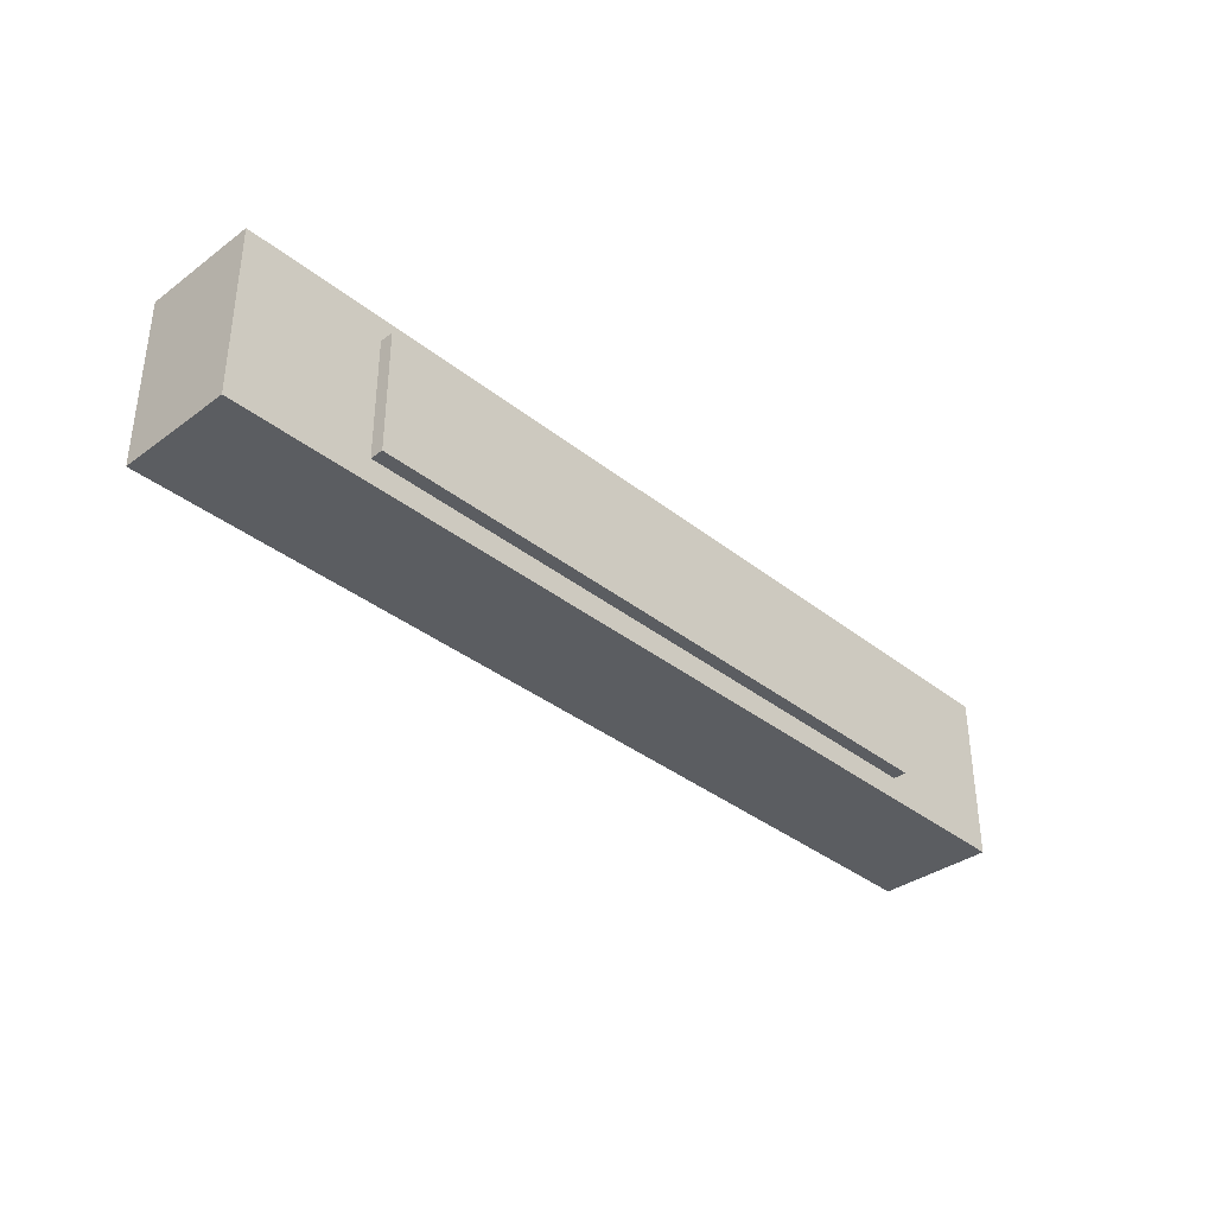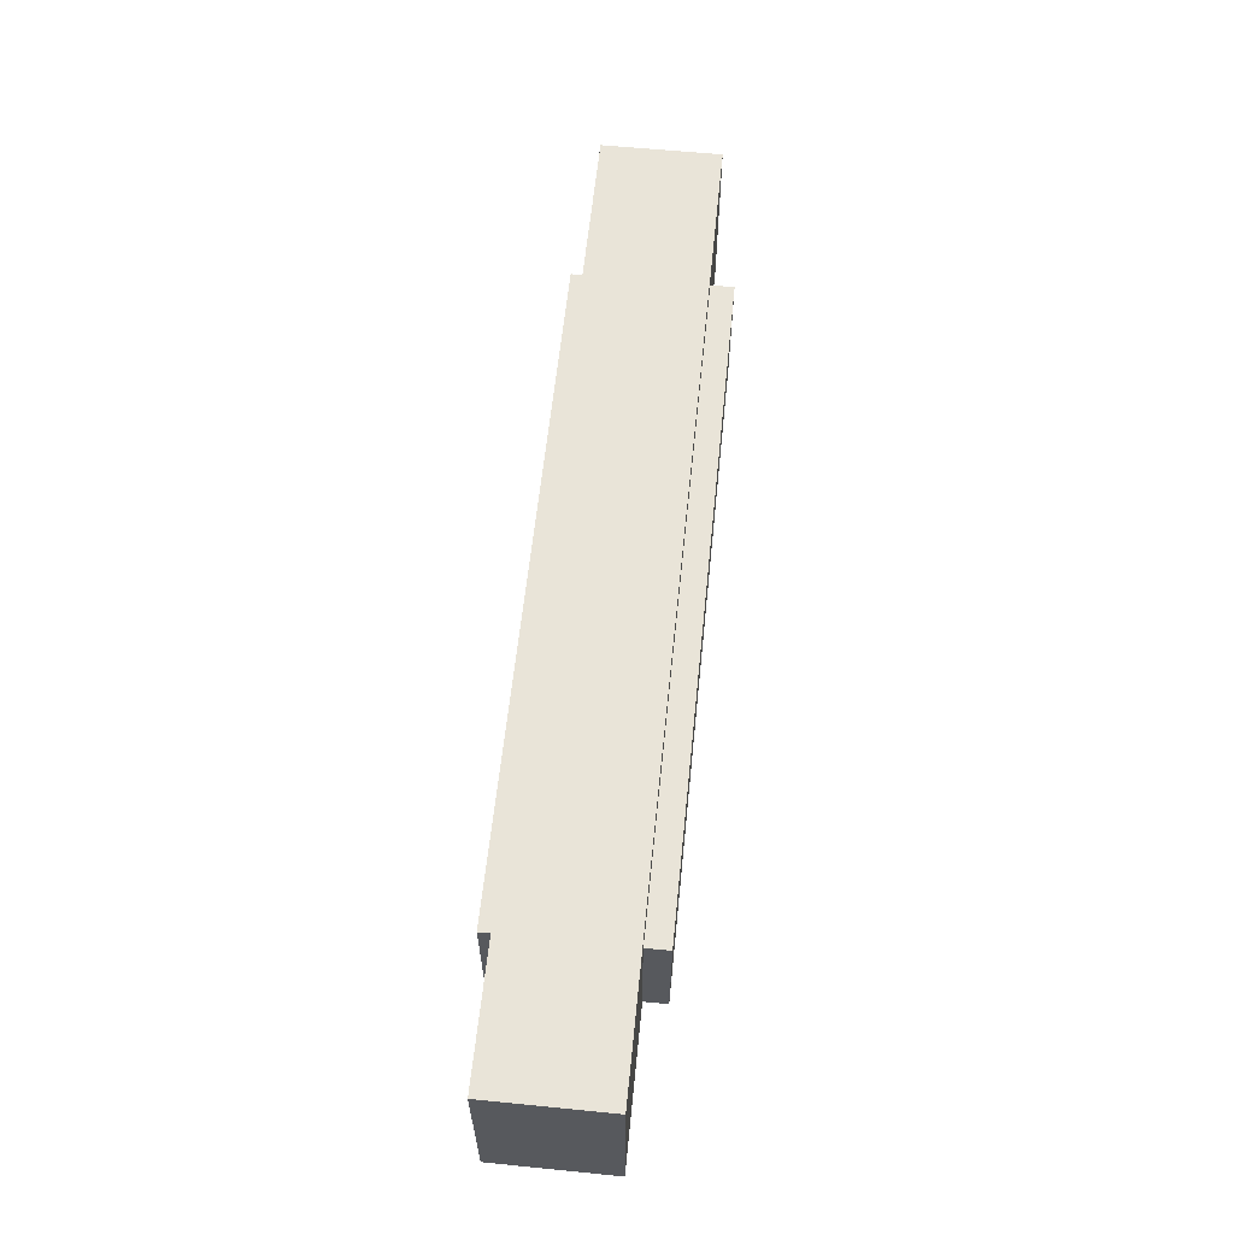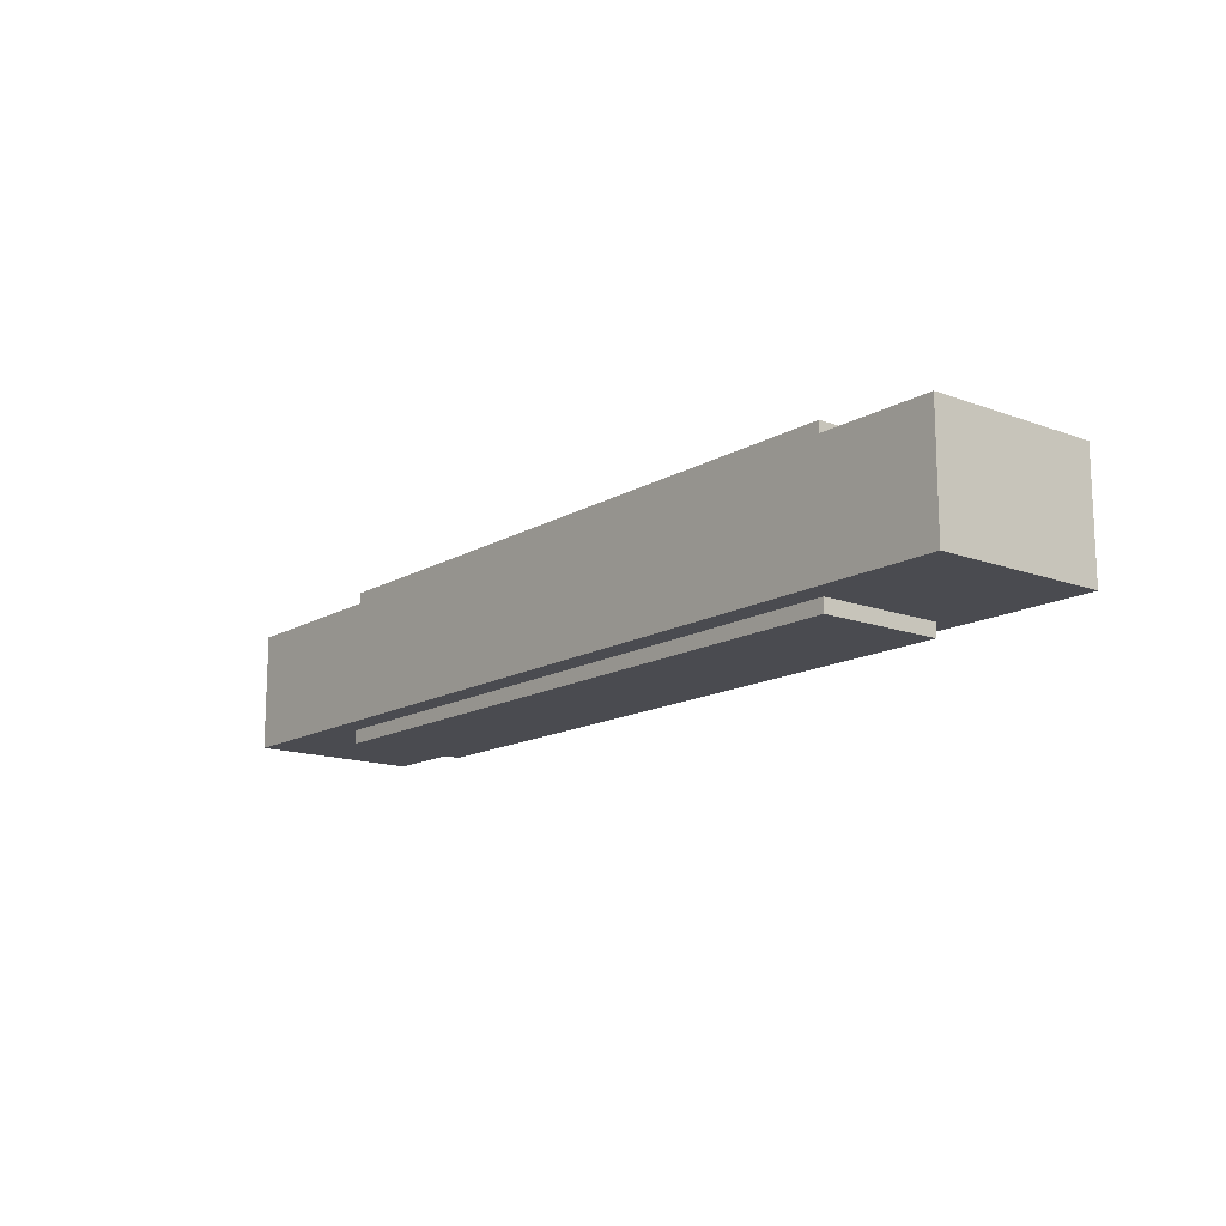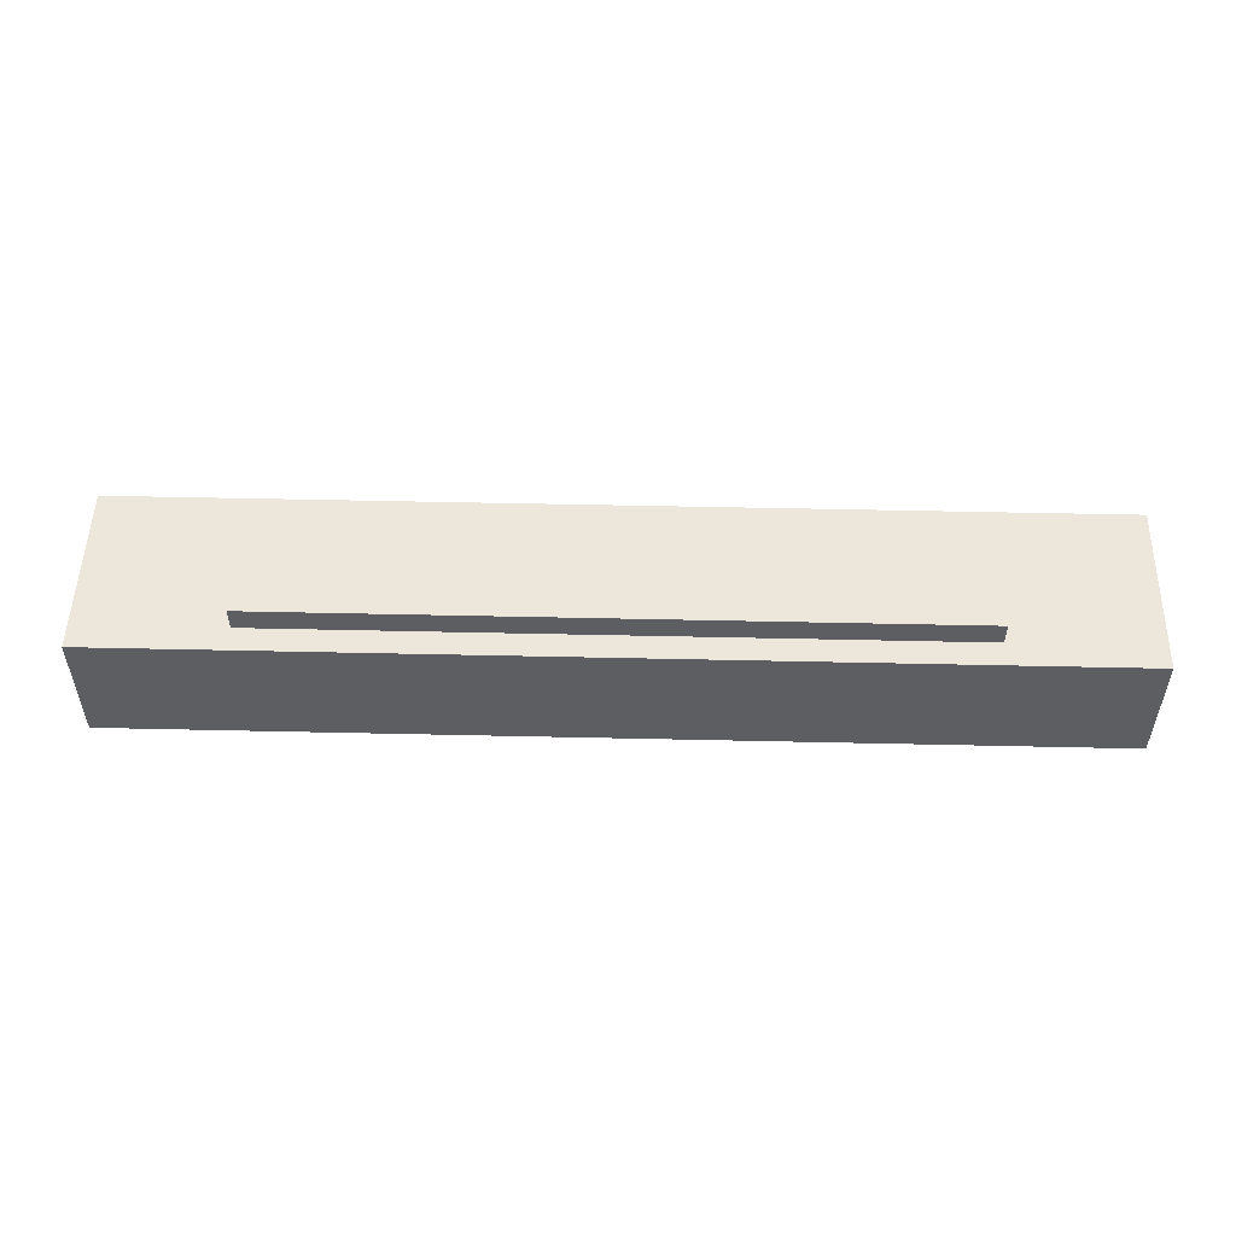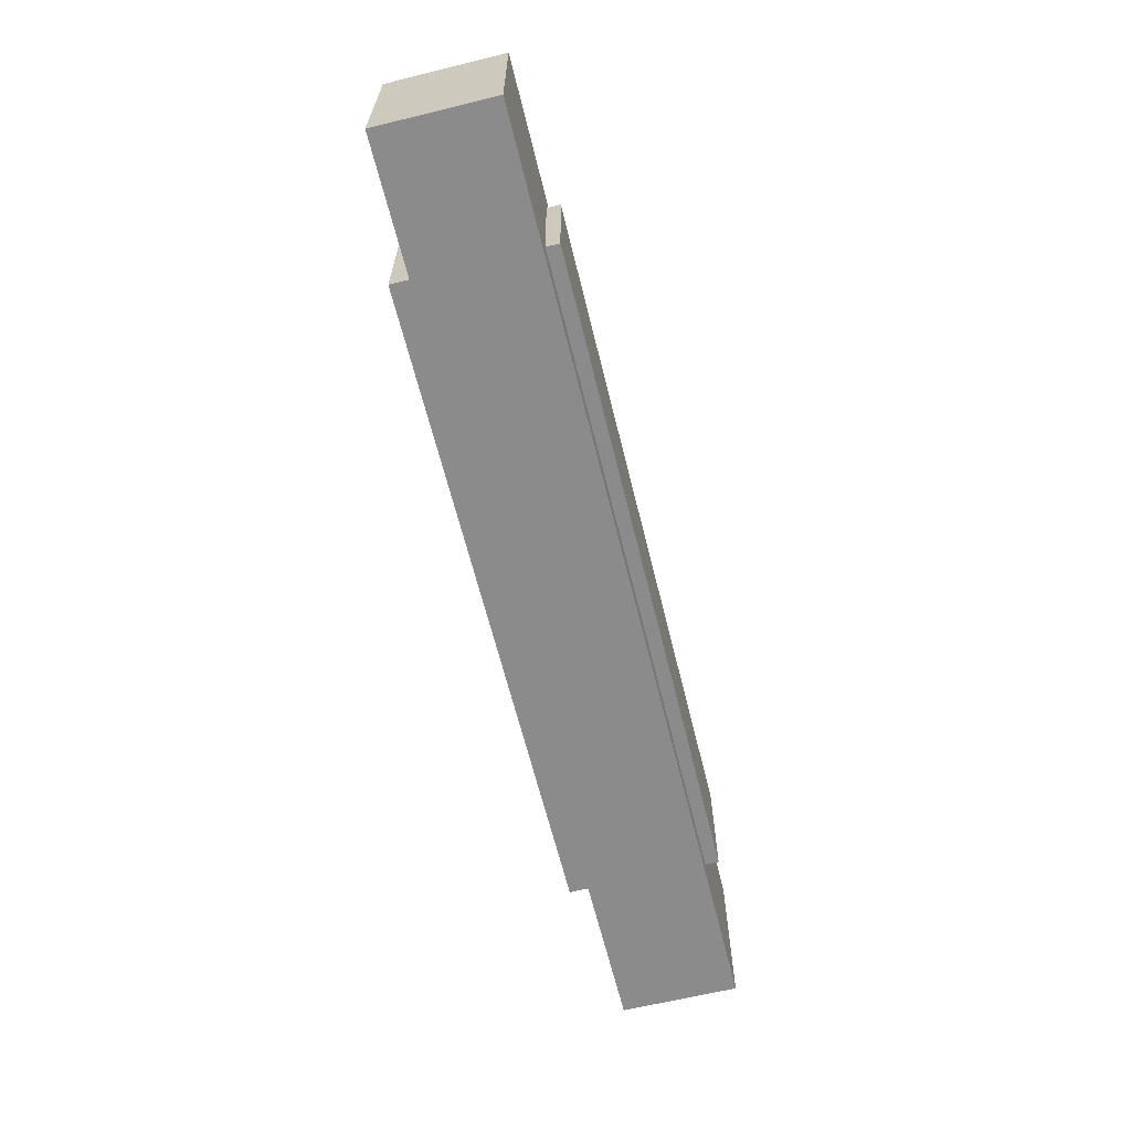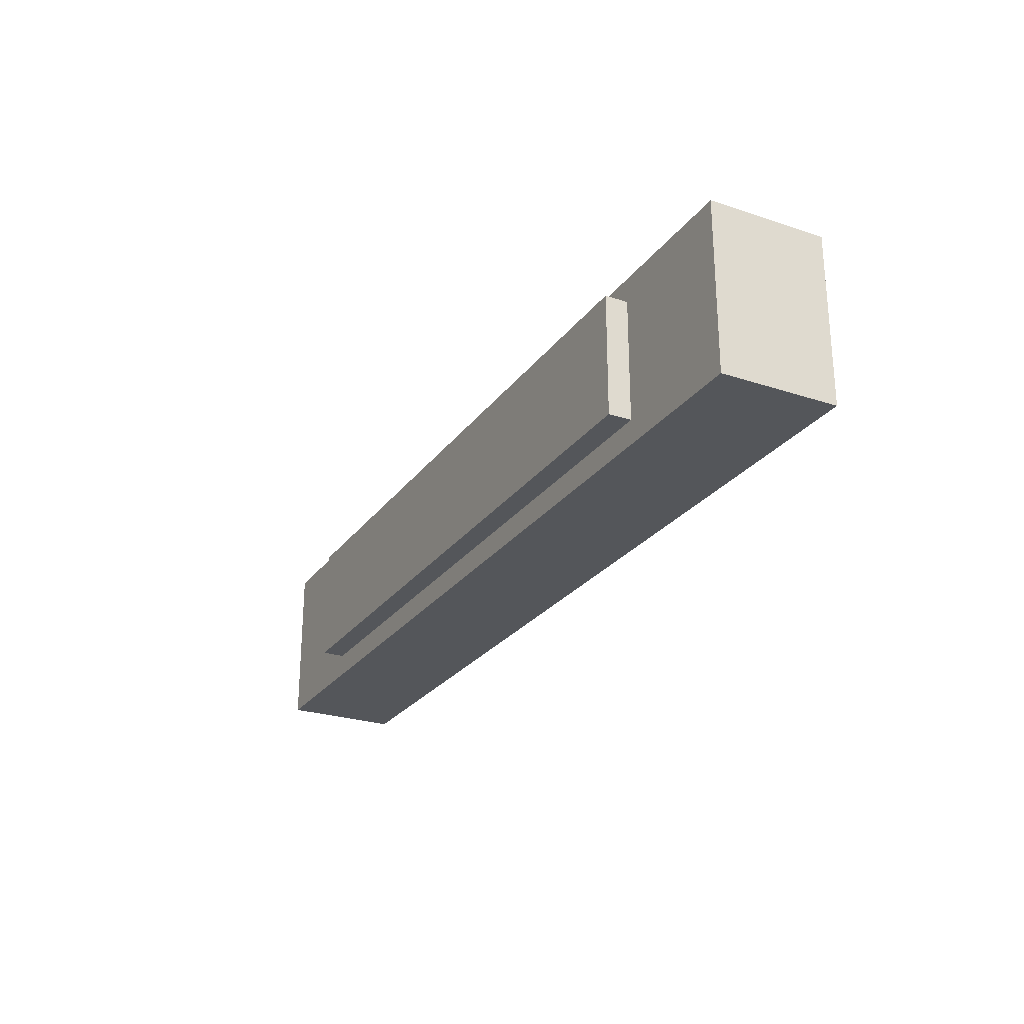
<metadata>
{"format":"obj","ext":"obj","renderer":"f3d","projection":"perspective","resolution":1024,"background":"white","views":[{"elev":-35.9,"azim":133.9,"up":"+Y"},{"elev":60.2,"azim":-84.2,"up":"+Y"},{"elev":-14.5,"azim":-128.8,"up":"+Z"},{"elev":51.6,"azim":-178.6,"up":"+Z"},{"elev":-64.0,"azim":103.9,"up":"+Y"},{"elev":-25.7,"azim":62.2,"up":"+Y"}]}
</metadata>
<code>
g base_military_3_radar_small
v -2.759 31.85 10.39
v -1.191 31.85 10.39
v -1.191 32.22 10.39
v -2.759 32.22 10.39
v -2.759 32.22 10.65
v -1.191 32.22 10.65
v -1.191 31.85 10.65
v -2.759 31.85 10.65
v -2.759 31.85 10.65
v -1.191 31.85 10.65
v -1.191 31.85 10.39
v -2.759 31.85 10.39
v -0.9432 32.22 10.65
v -0.9432 31.85 10.39
v -0.9432 31.85 10.65
v -0.9432 32.22 10.39
v -1.191 32.22 10.65
v -2.759 32.22 10.65
v -2.759 32.22 10.39
v -1.191 32.22 10.39
v -3.007 31.85 10.65
v -3.007 32.22 10.39
v -3.007 32.22 10.65
v -3.007 31.85 10.39
v -2.699 32.17 10.36
v -2.699 31.9 10.36
v -1.251 32.17 10.36
v -1.251 31.9 10.36
v -1.251 32.17 10.7
v -2.699 31.9 10.7
v -2.699 32.17 10.7
v -1.251 31.9 10.7
v -1.251 31.9 10.7
v -2.699 31.9 10.36
v -2.699 31.9 10.7
v -1.251 31.9 10.36
v -1.251 31.9 10.7
v -1.251 32.17 10.7
v -1.251 31.9 10.36
v -1.251 32.17 10.36
v -2.699 32.17 10.7
v -1.251 32.17 10.36
v -1.251 32.17 10.7
v -2.699 32.17 10.36
v -2.699 32.17 10.7
v -2.699 31.9 10.7
v -2.699 32.17 10.36
v -2.699 31.9 10.36
v -1.089 31.85 10.39
v -0.9432 31.85 10.39
v -0.9432 32.22 10.39
v -1.089 32.22 10.39
v -2.861 32.22 10.39
v -3.007 31.85 10.39
v -2.861 31.85 10.39
v -3.007 32.22 10.39
v -1.089 32.22 10.65
v -0.9432 32.22 10.65
v -0.9432 31.85 10.65
v -1.089 31.85 10.65
v -2.861 31.85 10.65
v -3.007 32.22 10.65
v -2.861 32.22 10.65
v -3.007 31.85 10.65
v -1.089 31.85 10.65
v -0.9432 31.85 10.65
v -0.9432 31.85 10.39
v -1.089 31.85 10.39
v -2.861 31.85 10.39
v -3.007 31.85 10.65
v -2.861 31.85 10.65
v -3.007 31.85 10.39
v -2.861 32.22 10.65
v -3.007 32.22 10.65
v -3.007 32.22 10.39
v -2.861 32.22 10.39
v -1.089 32.22 10.39
v -0.9432 32.22 10.65
v -1.089 32.22 10.65
v -0.9432 32.22 10.39
v -1.191 31.85 10.39
v -1.089 31.85 10.39
v -1.191 32.22 10.39
v -1.089 32.22 10.39
v -2.861 32.22 10.39
v -2.861 31.85 10.39
v -2.759 31.85 10.39
v -2.759 32.22 10.39
v -1.191 32.22 10.65
v -1.089 32.22 10.65
v -1.191 31.85 10.65
v -1.089 31.85 10.65
v -2.861 31.85 10.65
v -2.861 32.22 10.65
v -2.759 32.22 10.65
v -2.759 31.85 10.65
v -1.191 31.85 10.65
v -1.089 31.85 10.65
v -1.191 31.85 10.39
v -1.089 31.85 10.39
v -2.861 31.85 10.39
v -2.861 31.85 10.65
v -2.759 31.85 10.65
v -2.759 31.85 10.39
v -2.759 32.22 10.65
v -2.861 32.22 10.65
v -2.759 32.22 10.39
v -2.861 32.22 10.39
v -1.089 32.22 10.39
v -1.089 32.22 10.65
v -1.191 32.22 10.65
v -1.191 32.22 10.39
g base_military_3_radar_small_0
f 3 2 1
f 1 4 3
f 7 6 5
f 5 8 7
f 11 10 9
f 9 12 11
f 15 14 13
f 14 16 13
f 19 18 17
f 17 20 19
f 23 22 21
f 22 24 21
f 27 26 25
f 26 27 28
f 31 30 29
f 30 32 29
f 35 34 33
f 34 36 33
f 39 38 37
f 39 40 38
f 43 42 41
f 42 44 41
f 47 46 45
f 47 48 46
f 51 50 49
f 49 52 51
f 55 54 53
f 56 53 54
f 59 58 57
f 57 60 59
f 63 62 61
f 64 61 62
f 67 66 65
f 65 68 67
f 71 70 69
f 72 69 70
f 75 74 73
f 73 76 75
f 79 78 77
f 80 77 78
f 83 82 81
f 83 84 82
f 87 86 85
f 85 88 87
f 91 90 89
f 91 92 90
f 95 94 93
f 93 96 95
f 99 98 97
f 99 100 98
f 103 102 101
f 101 104 103
f 107 106 105
f 107 108 106
f 111 110 109
f 109 112 111

</code>
